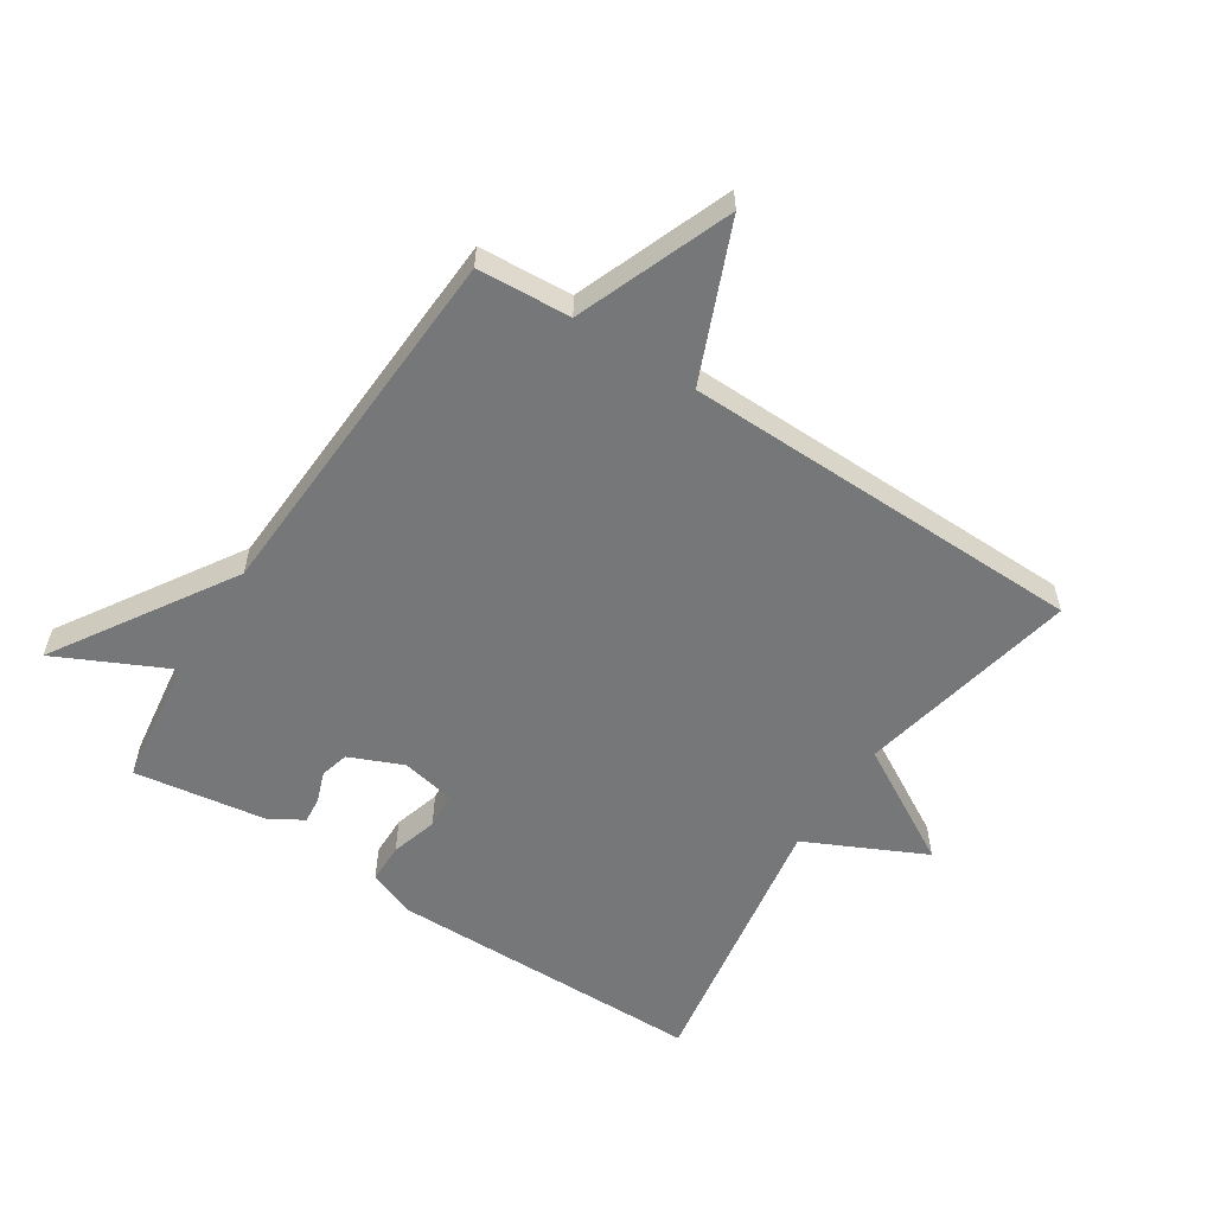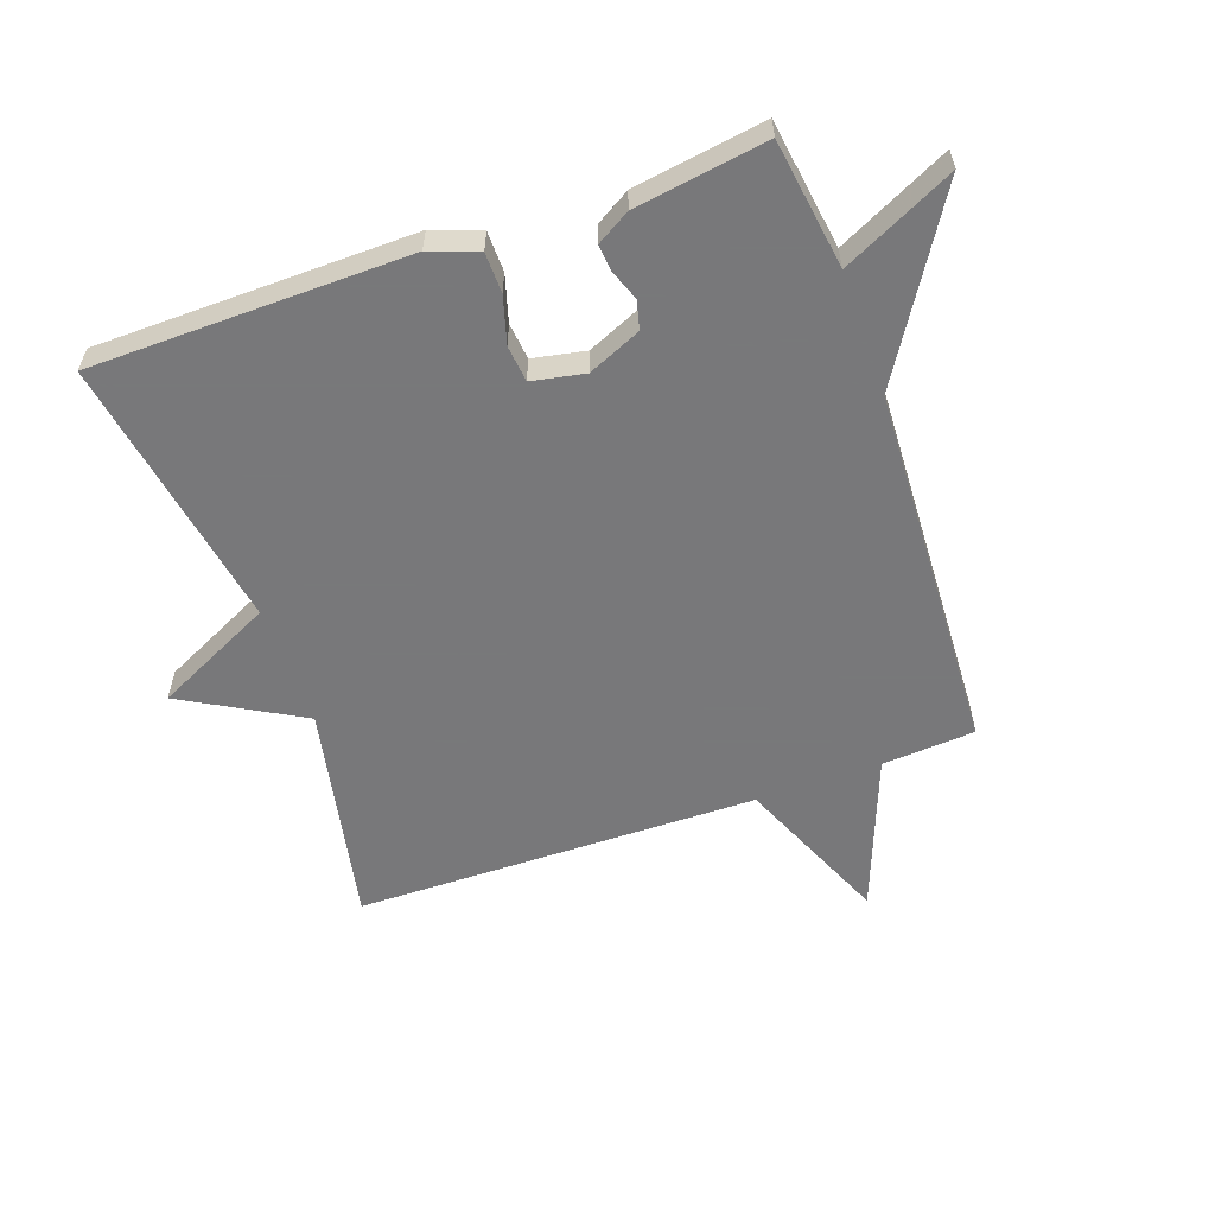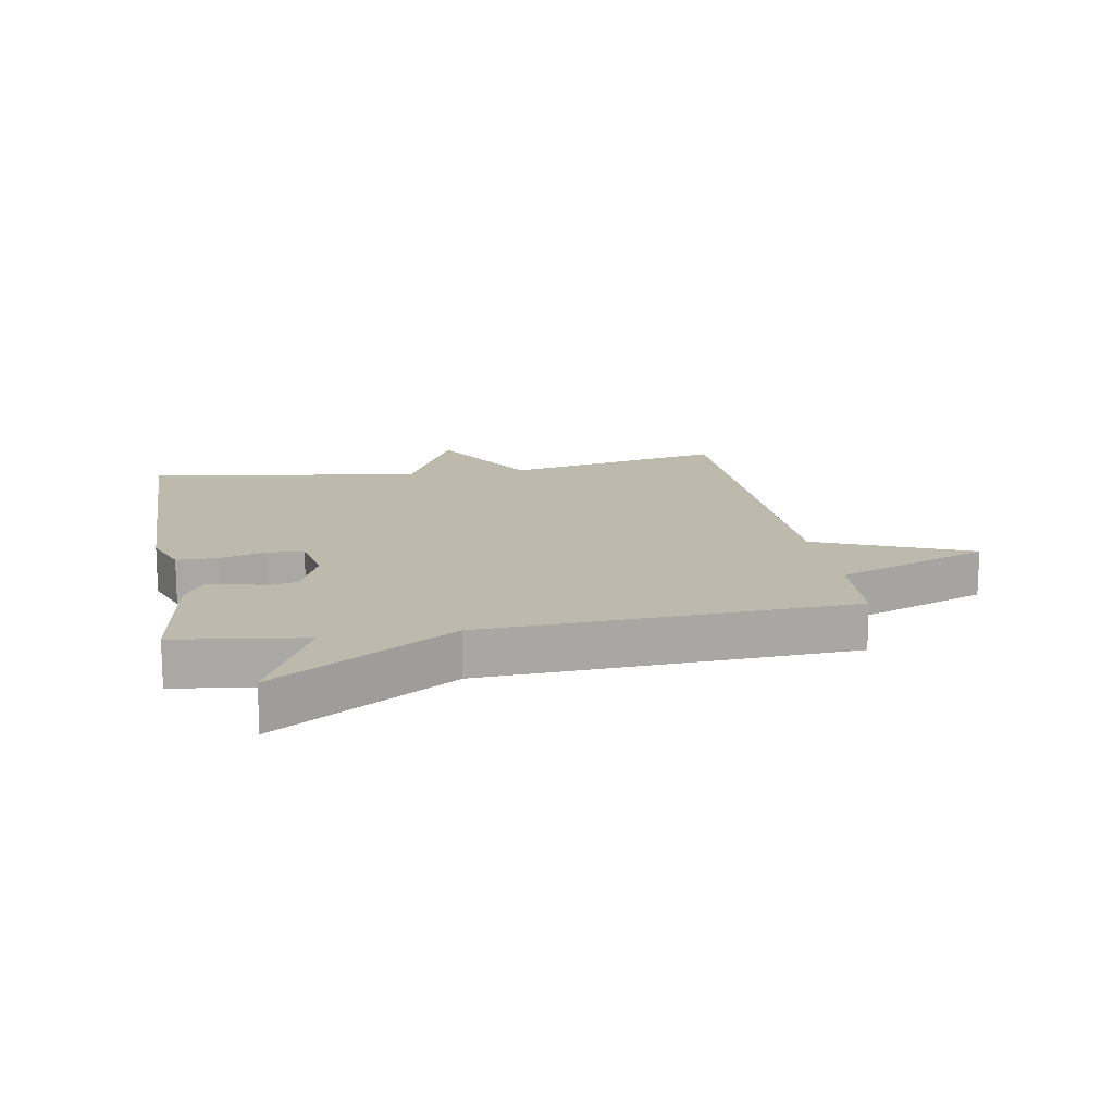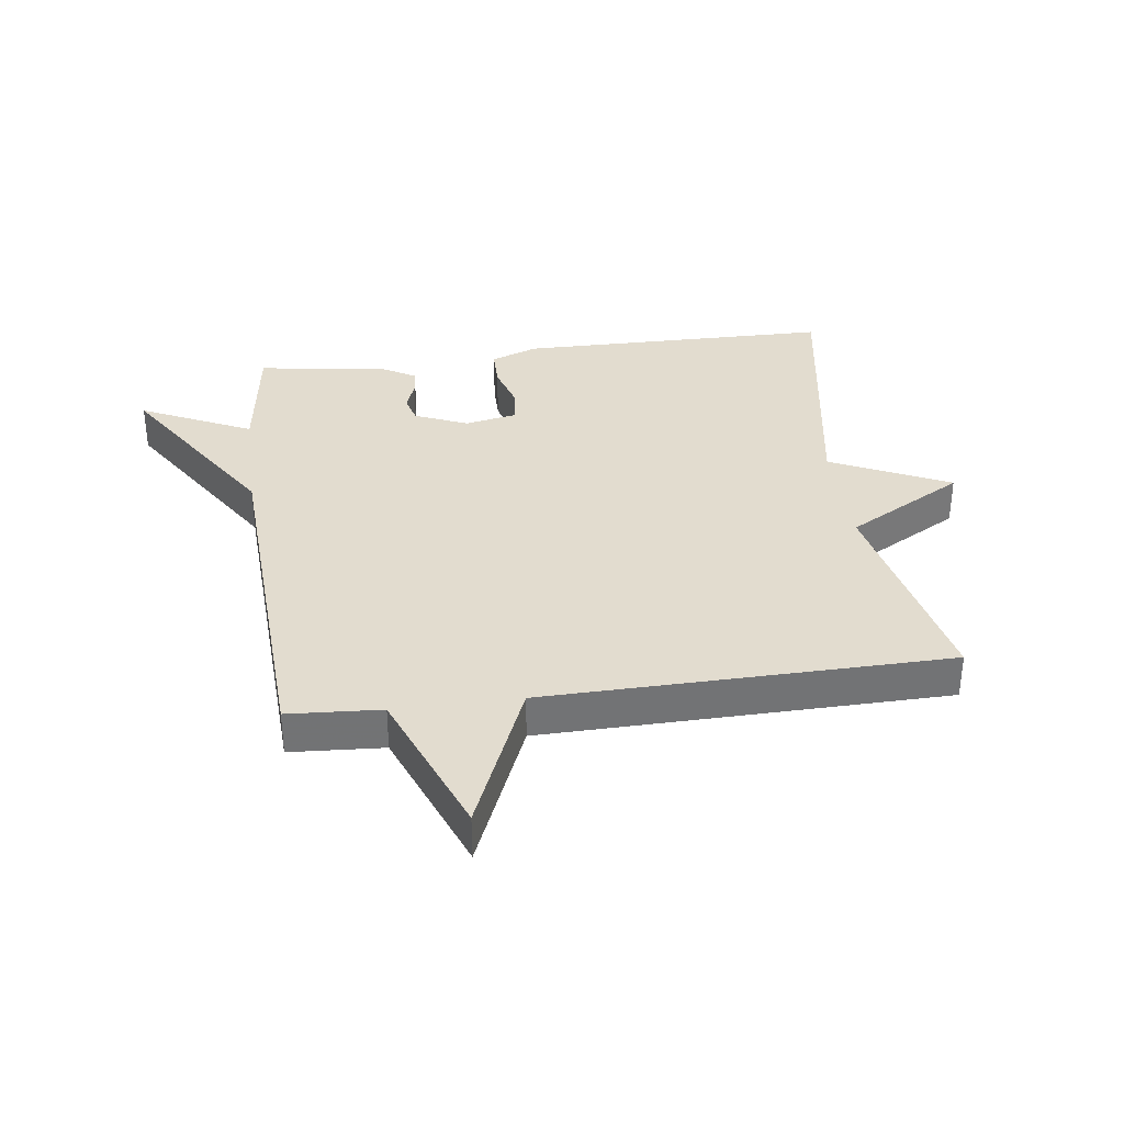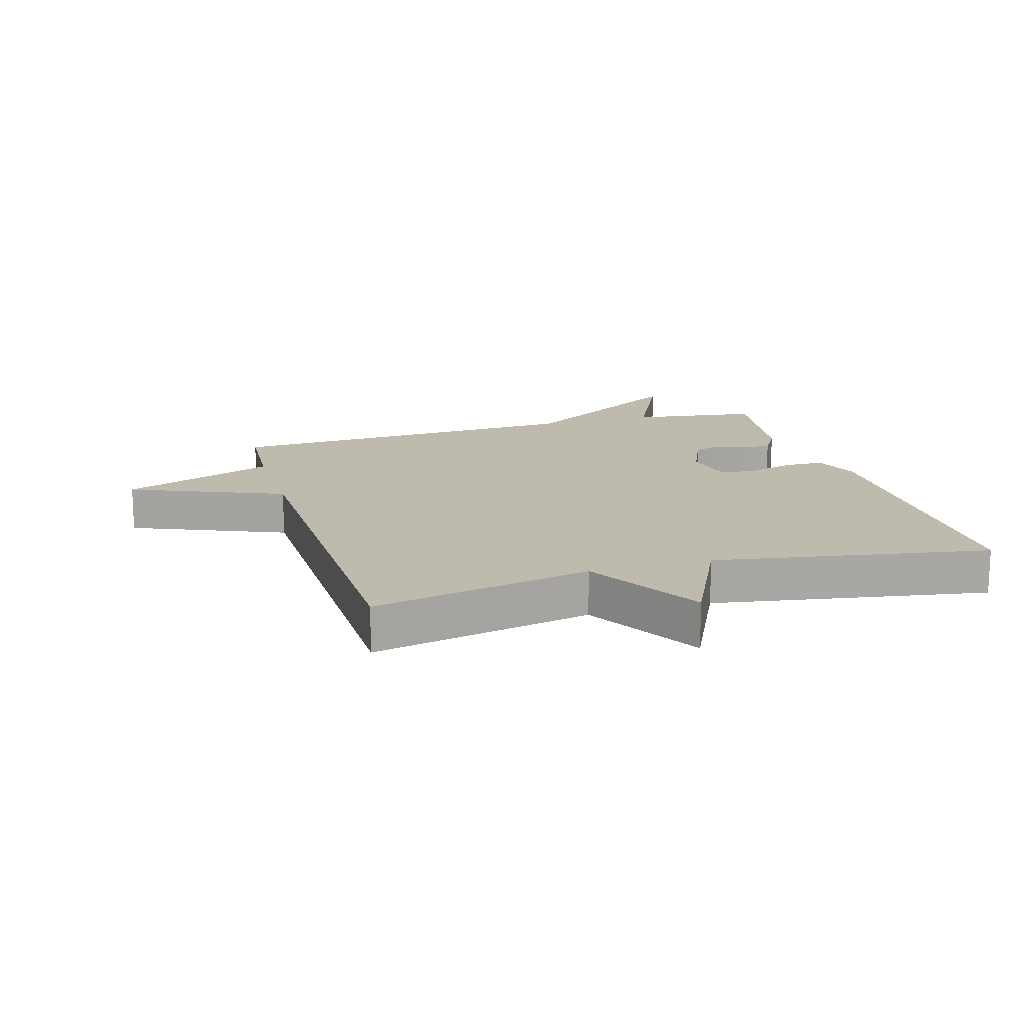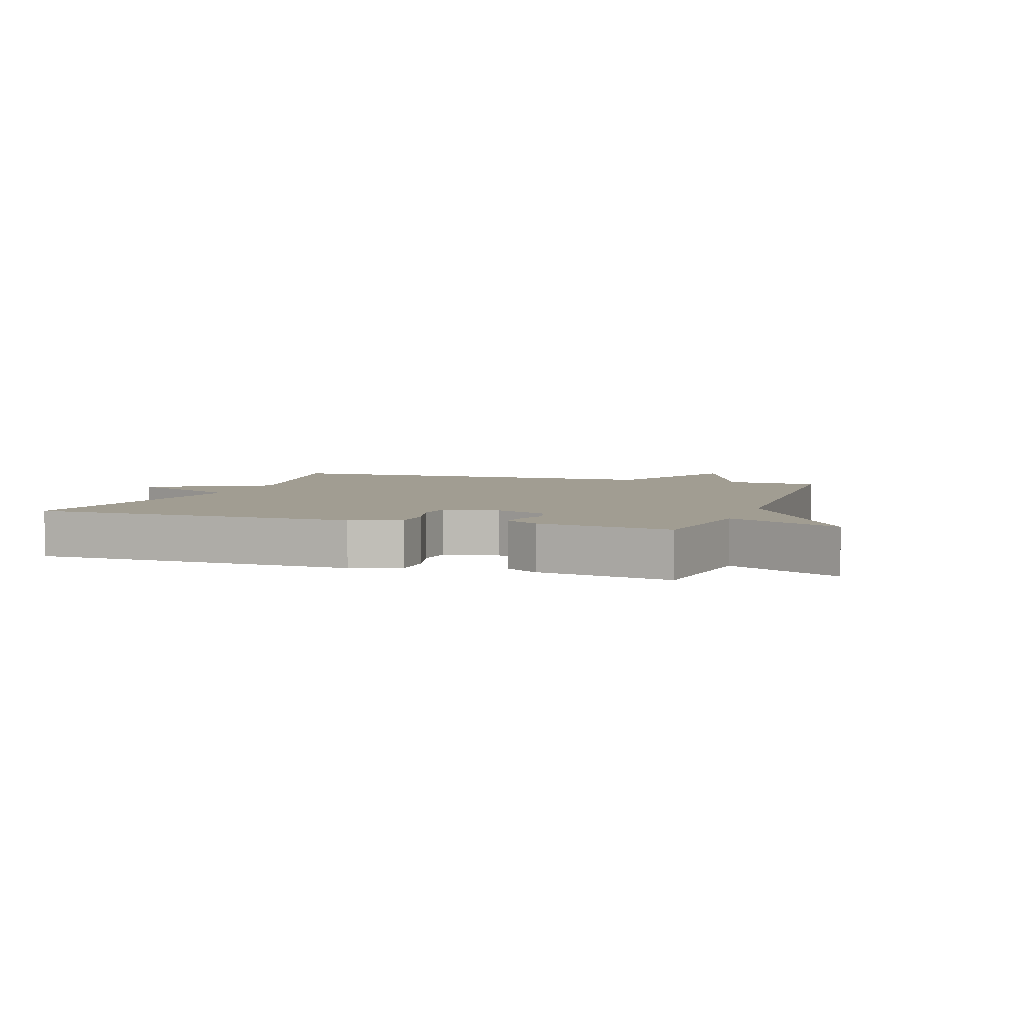
<metadata>
{"format":"obj","ext":"obj","renderer":"f3d","projection":"perspective","resolution":1024,"background":"white","views":[{"elev":-57.1,"azim":-33.0,"up":"+Y"},{"elev":-57.6,"azim":-160.3,"up":"+Y"},{"elev":15.2,"azim":-100.0,"up":"+Y"},{"elev":34.6,"azim":-7.7,"up":"+Y"},{"elev":15.7,"azim":73.6,"up":"+Y"},{"elev":4.6,"azim":-160.9,"up":"+Y"}]}
</metadata>
<code>
v 0.5 0.07 -0.5
v -0.011 0.07 -0.506
v -0.088 0.07 -0.477
v -0.089 0.07 -0.412
v -0.067 0.07 -0.337
v -0.073 0.07 -0.278
v -0.158 0.07 -0.261
v -0.244 0.07 -0.298
v -0.256 0.07 -0.344
v -0.238 0.07 -0.393
v -0.234 0.07 -0.436
v -0.288 0.07 -0.468
v -0.5 0.07 -0.5
v -0.529 0.07 -0.292
v -0.709 0.07 -0.379
v -0.529 0.07 -0.092
v -0.5 0.07 0.5
v -0.35 0.07 0.51
v -0.254 0.07 0.758
v -0.15 0.07 0.51
v 0.5 0.07 0.5
v 0.426 0.07 0.143
v 0.617 0.07 0.035
v 0.426 0.07 -0.057
v 0.5 0 -0.5
v -0.011 0 -0.506
v -0.088 0 -0.477
v -0.089 0 -0.412
v -0.067 0 -0.337
v -0.073 0 -0.278
v -0.158 0 -0.261
v -0.244 0 -0.298
v -0.256 0 -0.344
v -0.238 0 -0.393
v -0.234 0 -0.436
v -0.288 0 -0.468
v -0.5 0 -0.5
v -0.529 0 -0.292
v -0.709 0 -0.379
v -0.529 0 -0.092
v -0.5 0 0.5
v -0.35 0 0.51
v -0.254 0 0.758
v -0.15 0 0.51
v 0.5 0 0.5
v 0.426 0 0.143
v 0.617 0 0.035
v 0.426 0 -0.057
f 22 23 24
f 20 21 22
f 20 22 24
f 18 19 20
f 20 24 1
f 18 20 1
f 17 18 1
f 16 17 1
f 14 15 16
f 13 14 16
f 12 13 16
f 11 12 16
f 10 11 16
f 9 10 16
f 8 9 16
f 7 8 16
f 6 7 16
f 3 4 5
f 2 3 5
f 1 2 5
f 1 5 6
f 1 6 16
f 48 47 46
f 46 45 44
f 48 46 44
f 44 43 42
f 25 48 44
f 25 44 42
f 25 42 41
f 25 41 40
f 40 39 38
f 40 38 37
f 40 37 36
f 40 36 35
f 40 35 34
f 40 34 33
f 40 33 32
f 40 32 31
f 40 31 30
f 29 28 27
f 29 27 26
f 29 26 25
f 30 29 25
f 40 30 25
f 1 25 26 2
f 2 26 27 3
f 3 27 28 4
f 4 28 29 5
f 5 29 30 6
f 6 30 31 7
f 7 31 32 8
f 8 32 33 9
f 9 33 34 10
f 10 34 35 11
f 11 35 36 12
f 12 36 37 13
f 13 37 38 14
f 14 38 39 15
f 15 39 40 16
f 16 40 41 17
f 17 41 42 18
f 18 42 43 19
f 19 43 44 20
f 20 44 45 21
f 21 45 46 22
f 22 46 47 23
f 23 47 48 24
f 24 48 25 1

</code>
